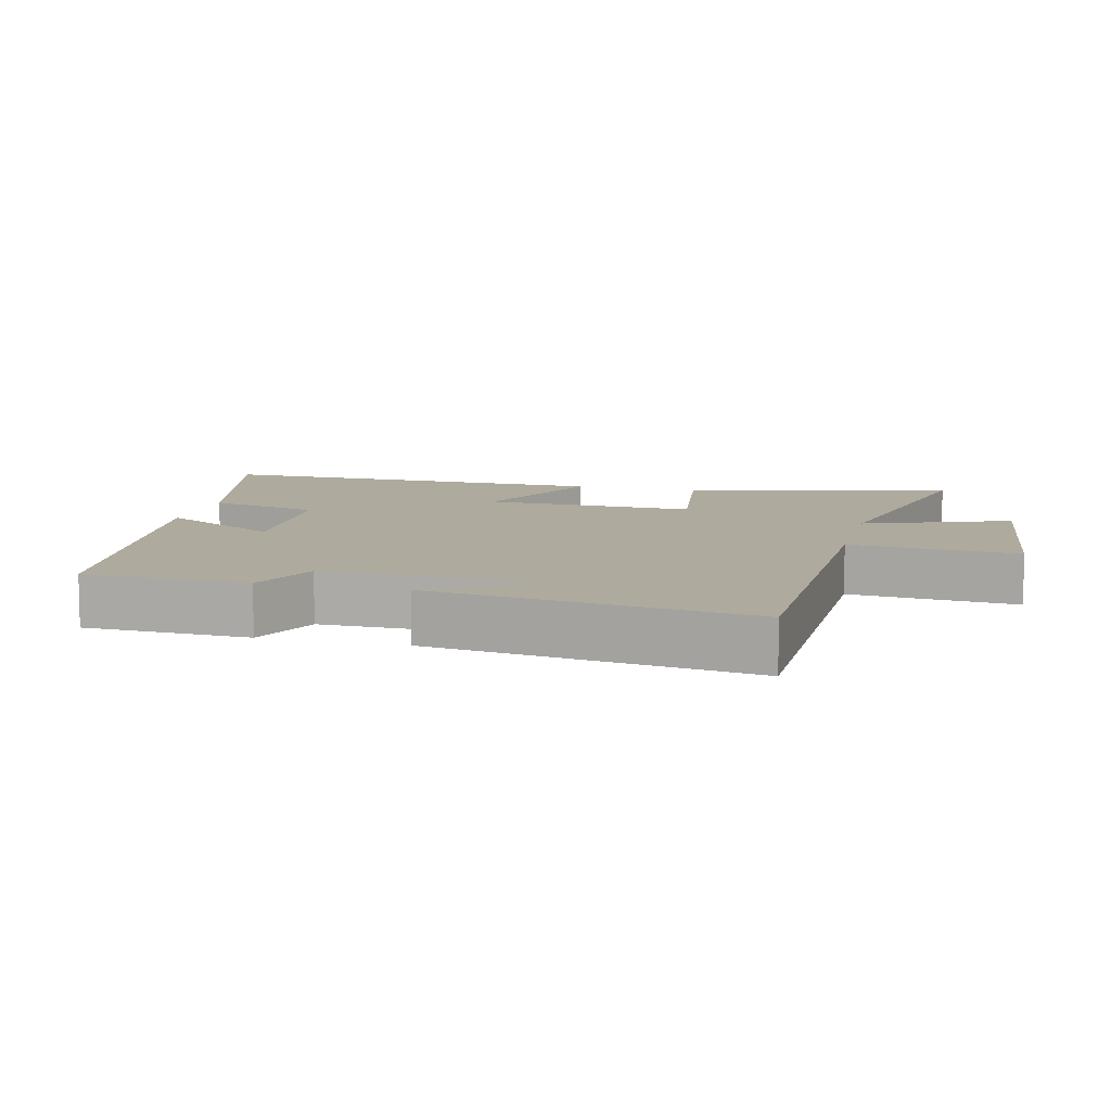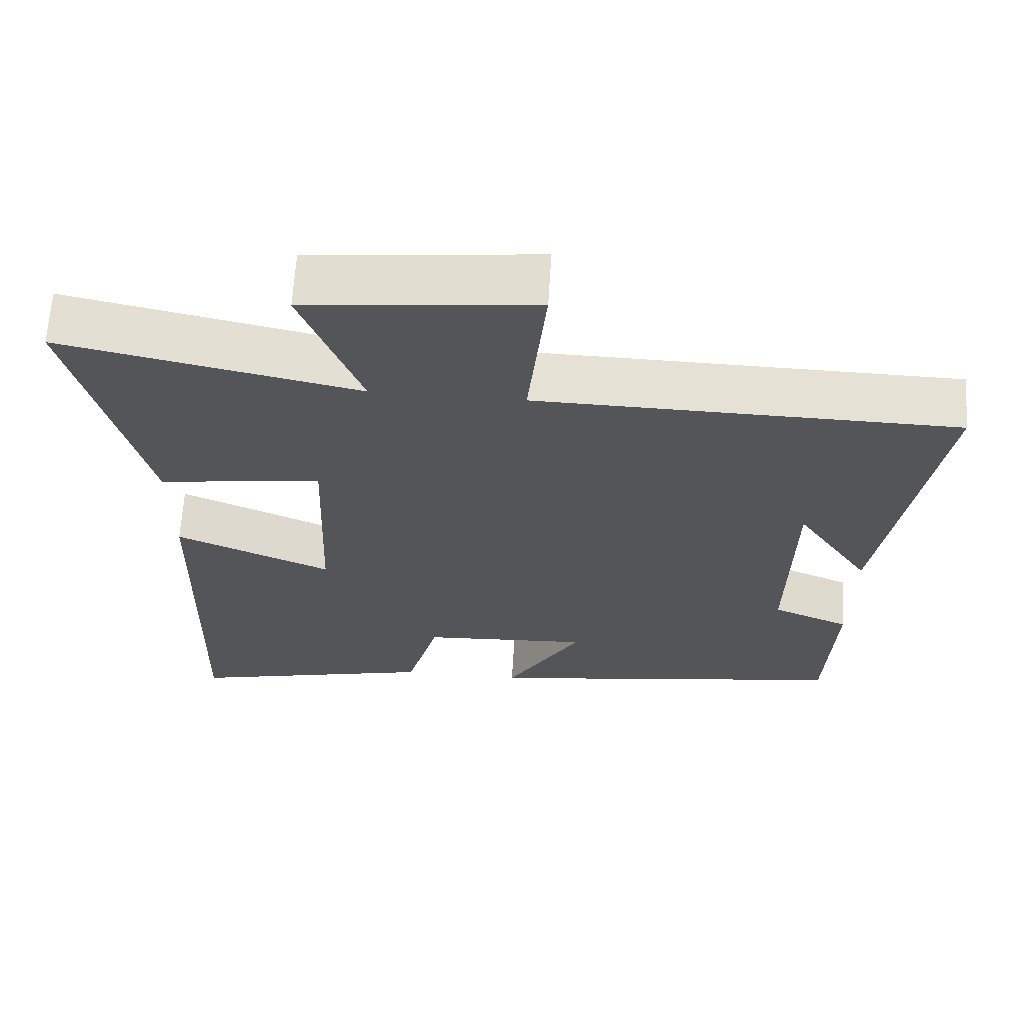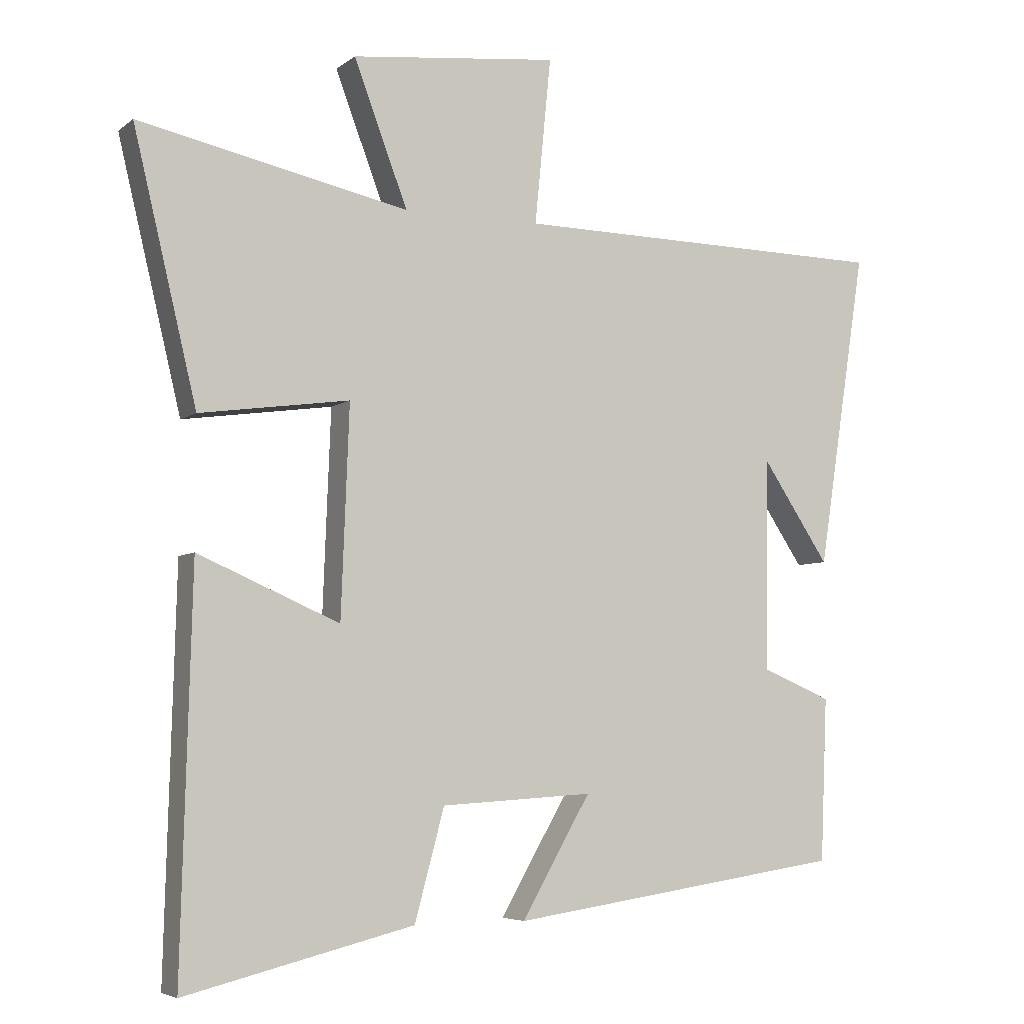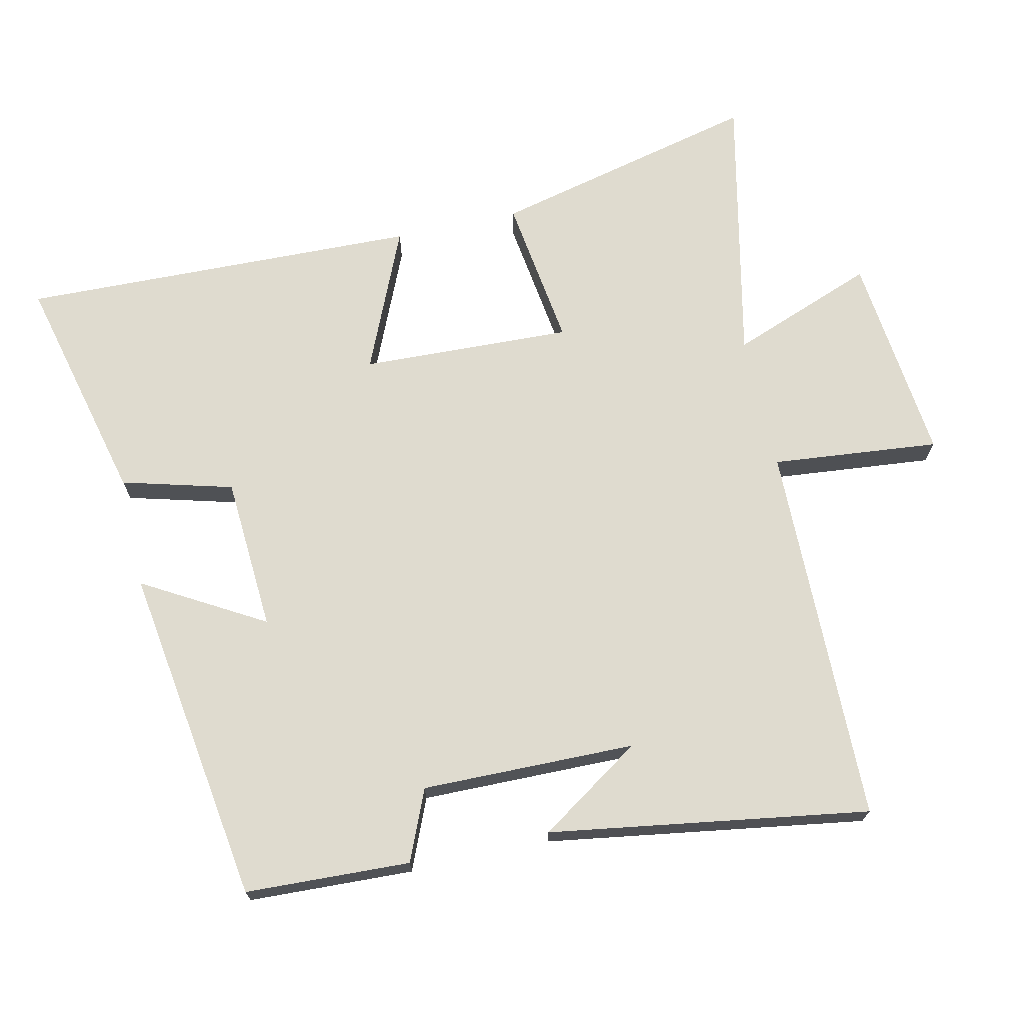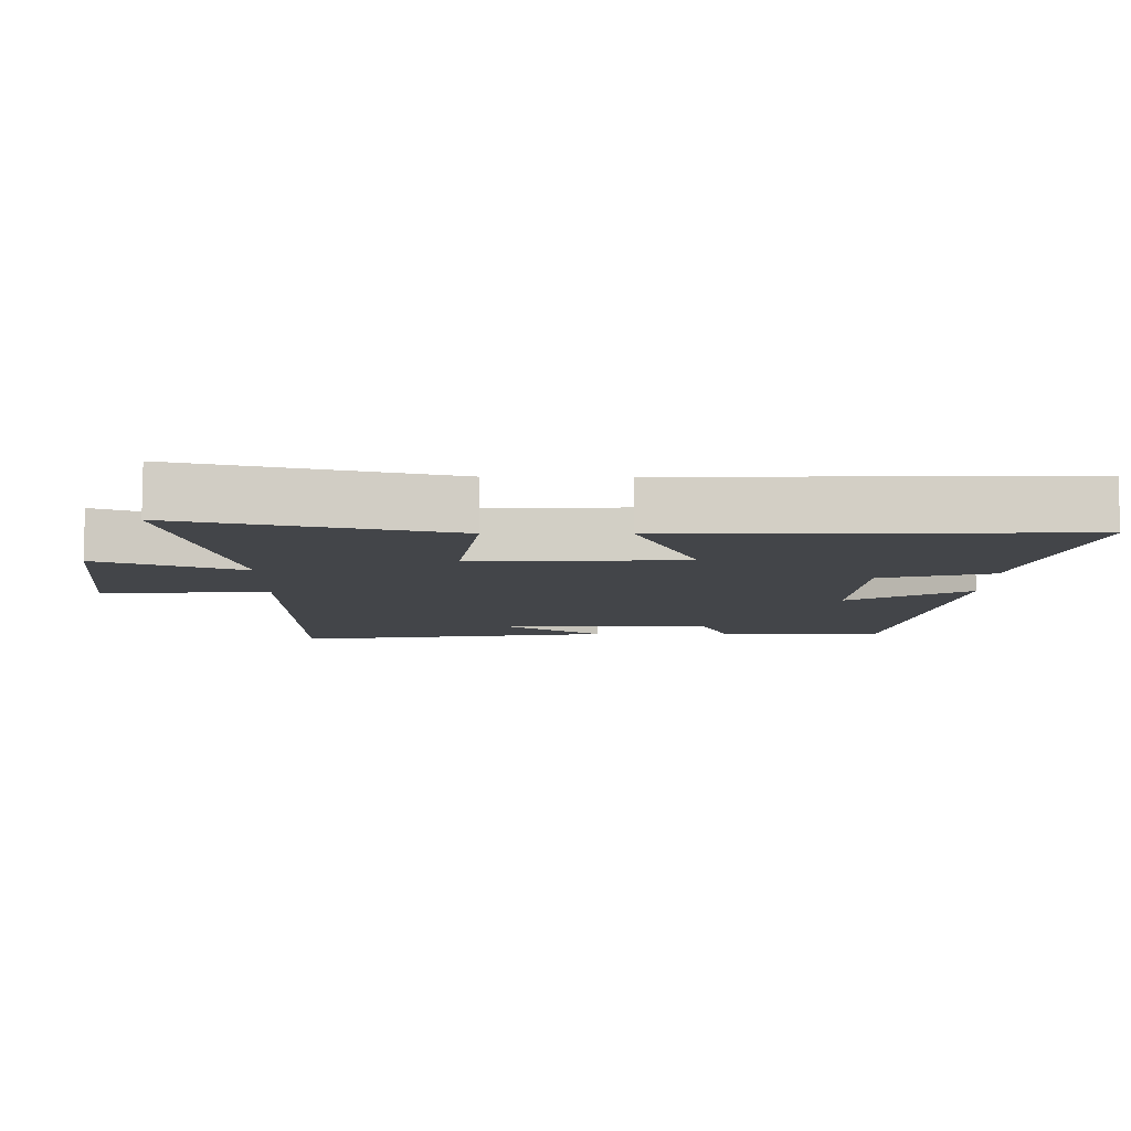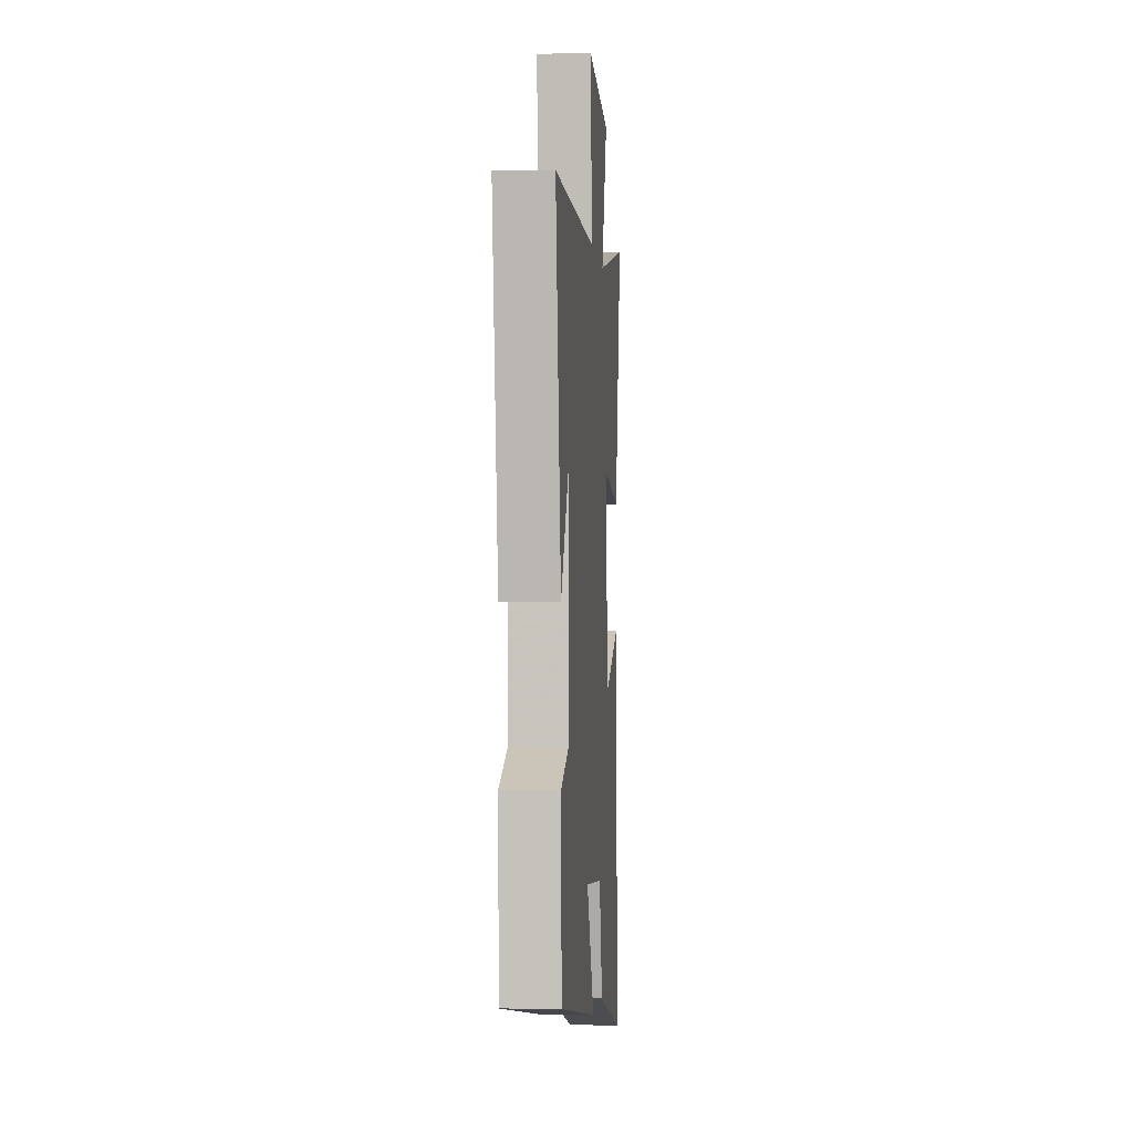
<metadata>
{"format":"obj","ext":"obj","renderer":"f3d","projection":"perspective","resolution":1024,"background":"white","views":[{"elev":9.2,"azim":-76.2,"up":"+Y"},{"elev":65.2,"azim":-176.4,"up":"+Z"},{"elev":-5.4,"azim":154.1,"up":"+Z"},{"elev":70.5,"azim":-102.5,"up":"+Y"},{"elev":-8.6,"azim":89.3,"up":"+Y"},{"elev":-2.1,"azim":-85.4,"up":"+Z"}]}
</metadata>
<code>
v 0.516 0.07 -0.583
v 0.177 0.07 -0.5
v 0.133 0.07 -0.337
v -0.093 0.07 -0.323
v 0.009 0.07 -0.5
v -0.49 0.07 -0.427
v -0.5 0.07 -0.185
v -0.396 0.07 -0.141
v -0.4 0.07 0.173
v -0.5 0.07 0.023
v -0.572 0.07 0.492
v -0.01 0.07 0.5
v -0.034 0.07 0.746
v 0.274 0.07 0.712
v 0.194 0.07 0.5
v 0.594 0.07 0.585
v 0.5 0.07 0.192
v 0.278 0.07 0.223
v 0.29 0.07 -0.087
v 0.5 0.07 0.004
v 0.516 0 -0.583
v 0.177 0 -0.5
v 0.133 0 -0.337
v -0.093 0 -0.323
v 0.009 0 -0.5
v -0.49 0 -0.427
v -0.5 0 -0.185
v -0.396 0 -0.141
v -0.4 0 0.173
v -0.5 0 0.023
v -0.572 0 0.492
v -0.01 0 0.5
v -0.034 0 0.746
v 0.274 0 0.712
v 0.194 0 0.5
v 0.594 0 0.585
v 0.5 0 0.192
v 0.278 0 0.223
v 0.29 0 -0.087
v 0.5 0 0.004
f 1 2 3
f 20 1 3
f 19 20 3
f 18 19 3 4
f 15 16 17 18
f 15 18 4
f 12 13 14 15
f 12 15 4
f 11 12 4
f 9 10 11
f 9 11 4 5
f 8 9 5
f 5 6 7 8
f 23 22 21
f 23 21 40
f 23 40 39
f 24 23 39 38
f 38 37 36 35
f 24 38 35
f 35 34 33 32
f 24 35 32
f 24 32 31
f 31 30 29
f 25 24 31 29
f 25 29 28
f 28 27 26 25
f 1 21 22 2
f 2 22 23 3
f 3 23 24 4
f 4 24 25 5
f 5 25 26 6
f 6 26 27 7
f 7 27 28 8
f 8 28 29 9
f 9 29 30 10
f 10 30 31 11
f 11 31 32 12
f 12 32 33 13
f 13 33 34 14
f 14 34 35 15
f 15 35 36 16
f 16 36 37 17
f 17 37 38 18
f 18 38 39 19
f 19 39 40 20
f 20 40 21 1

</code>
